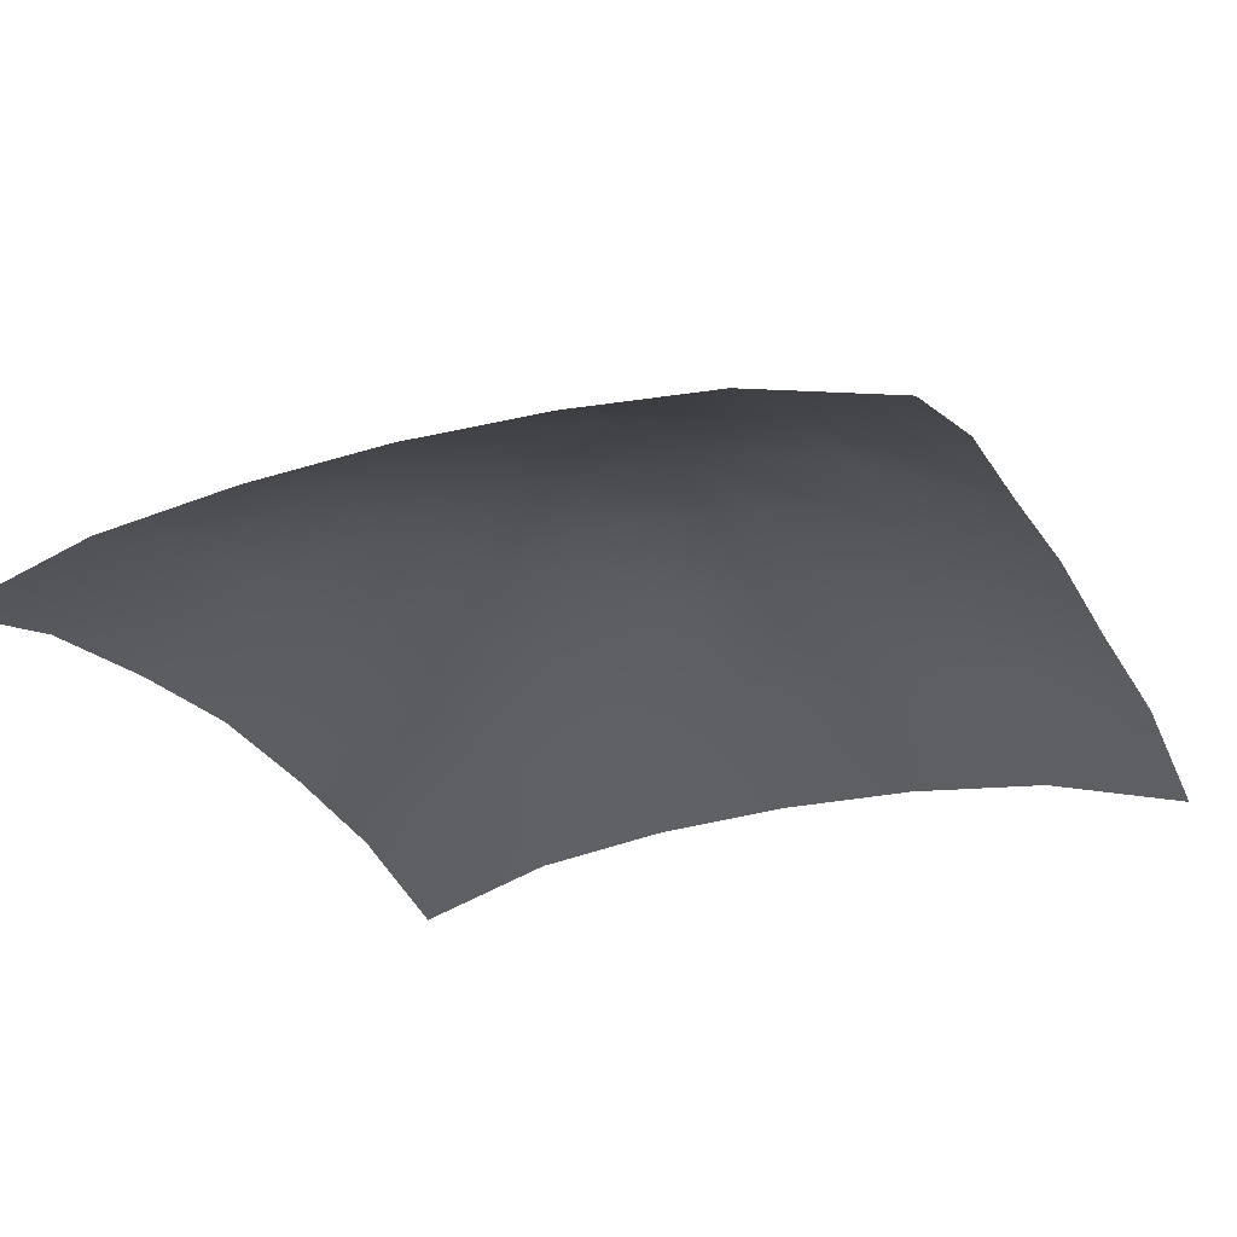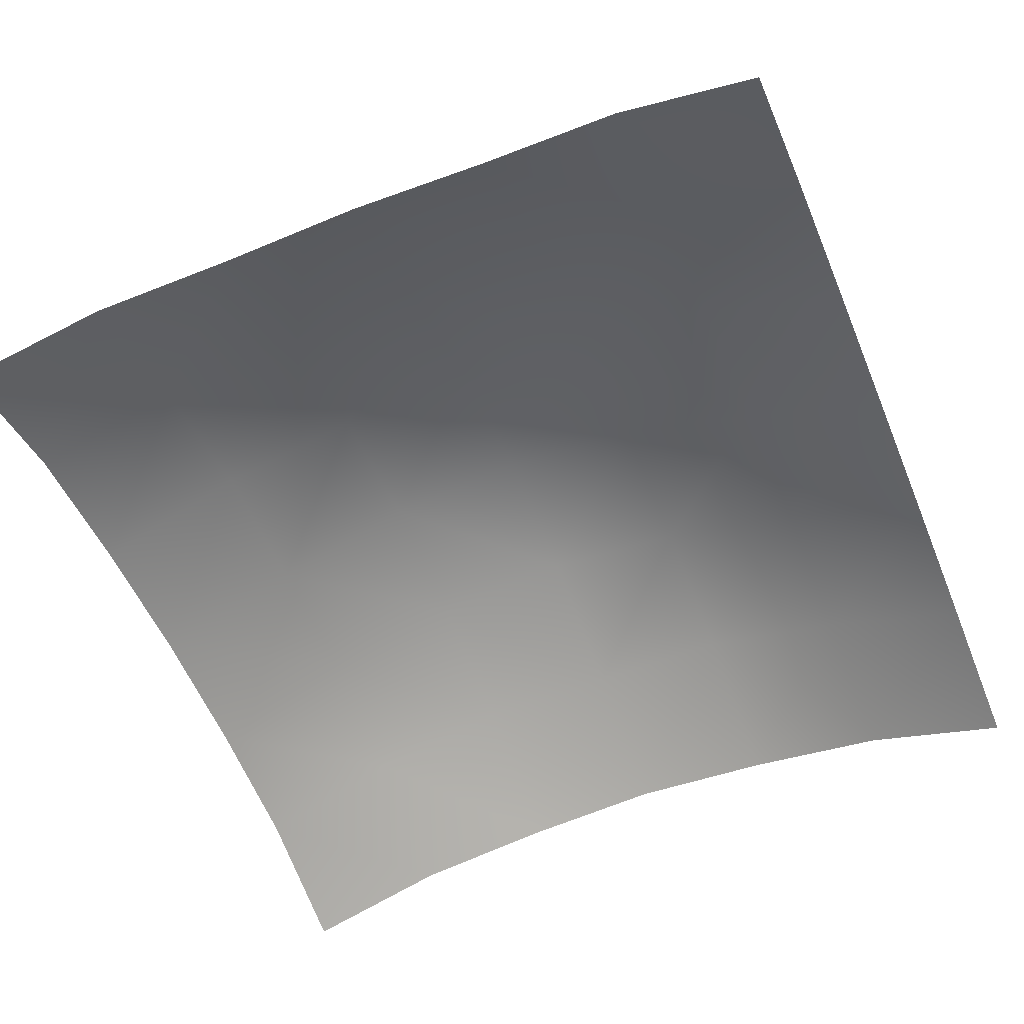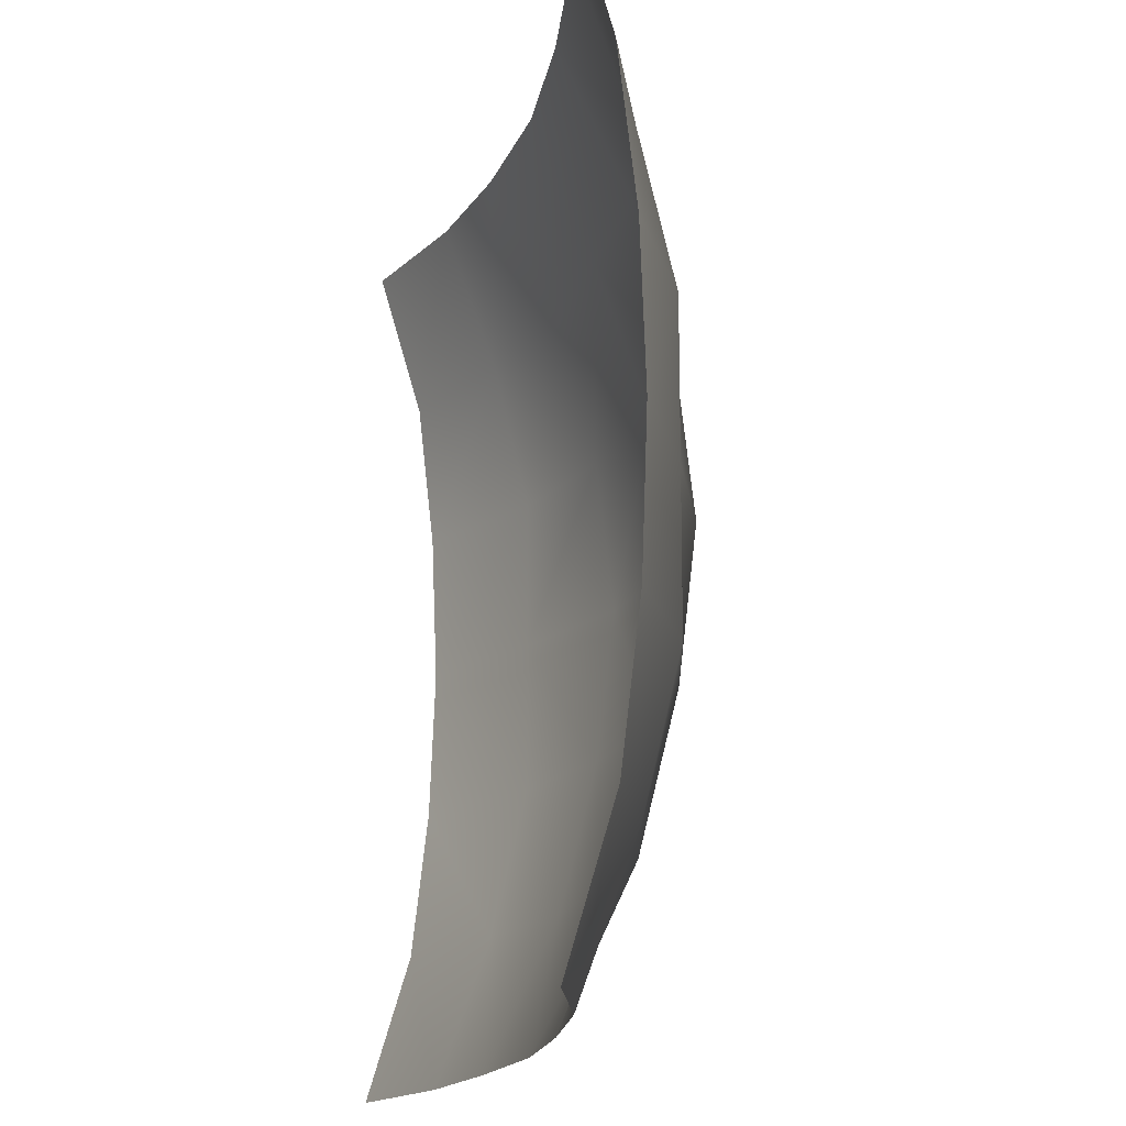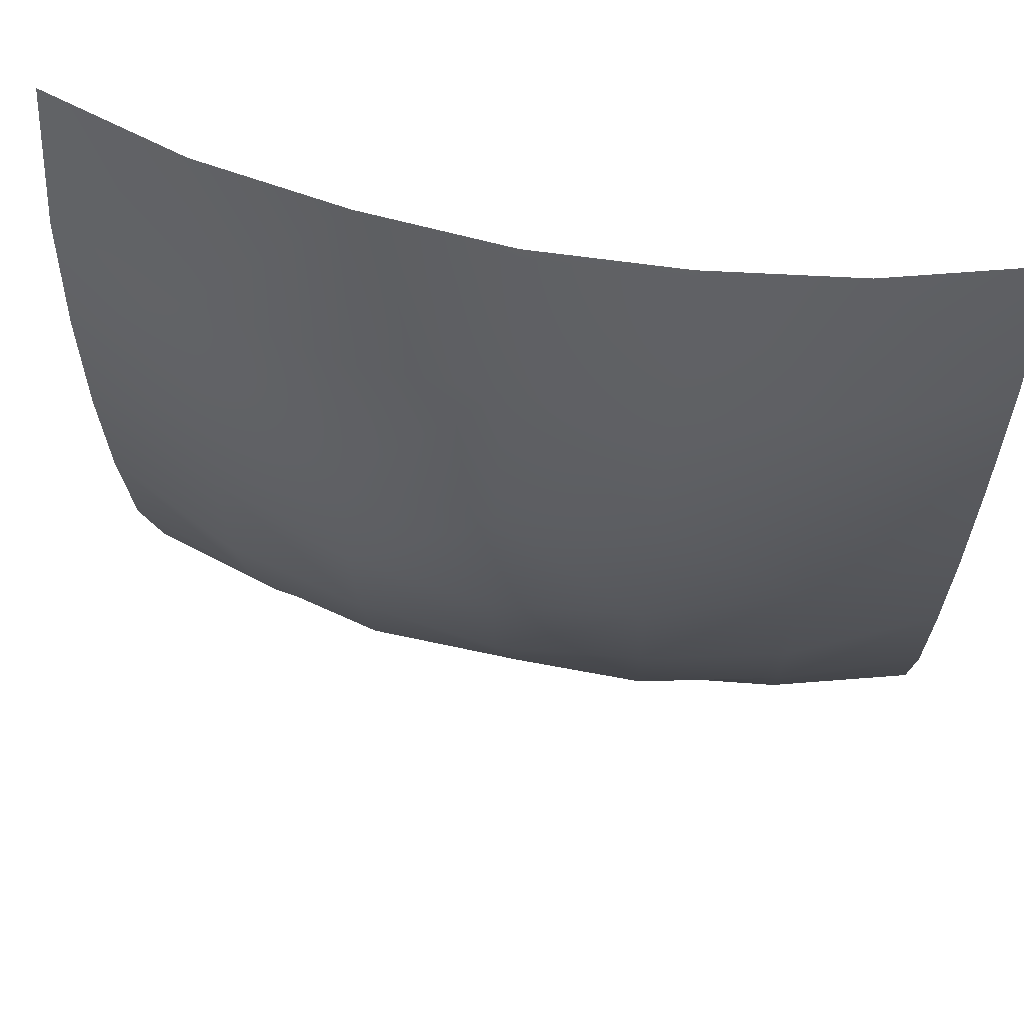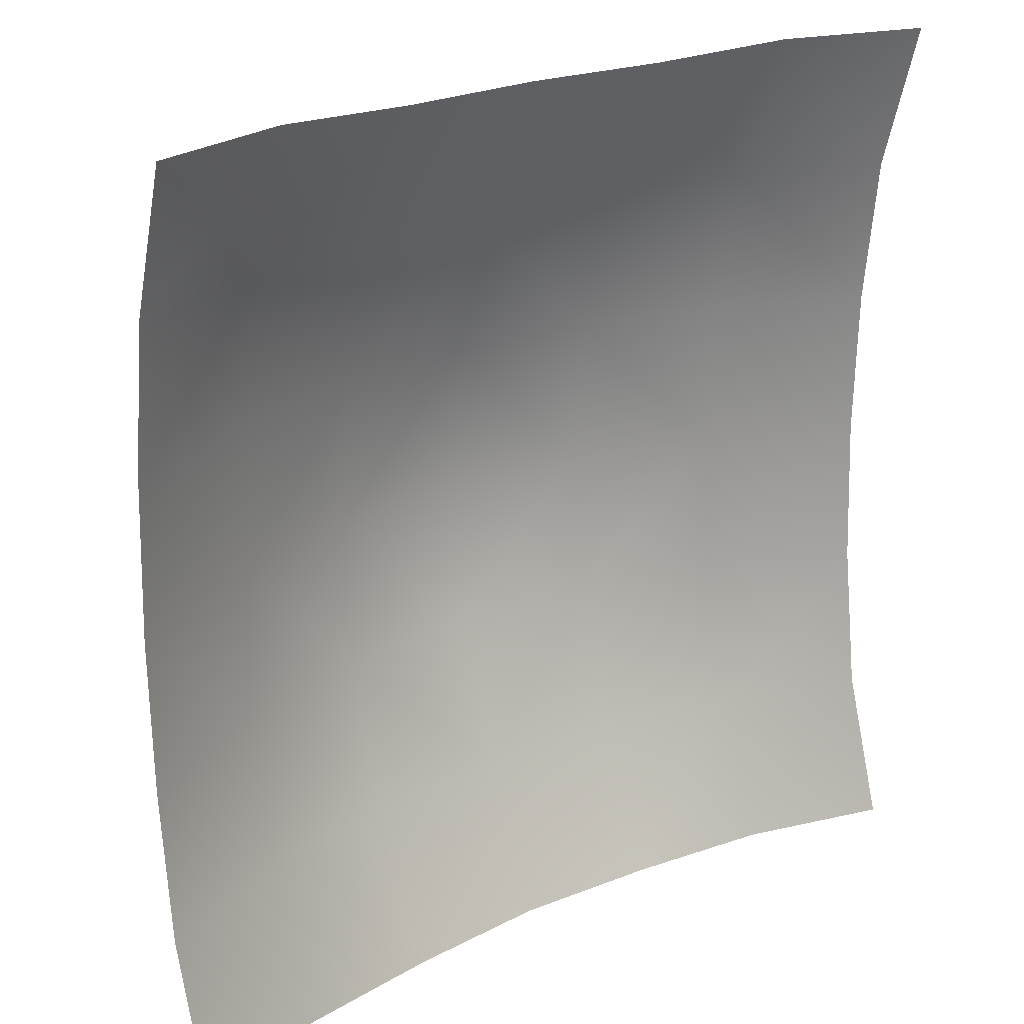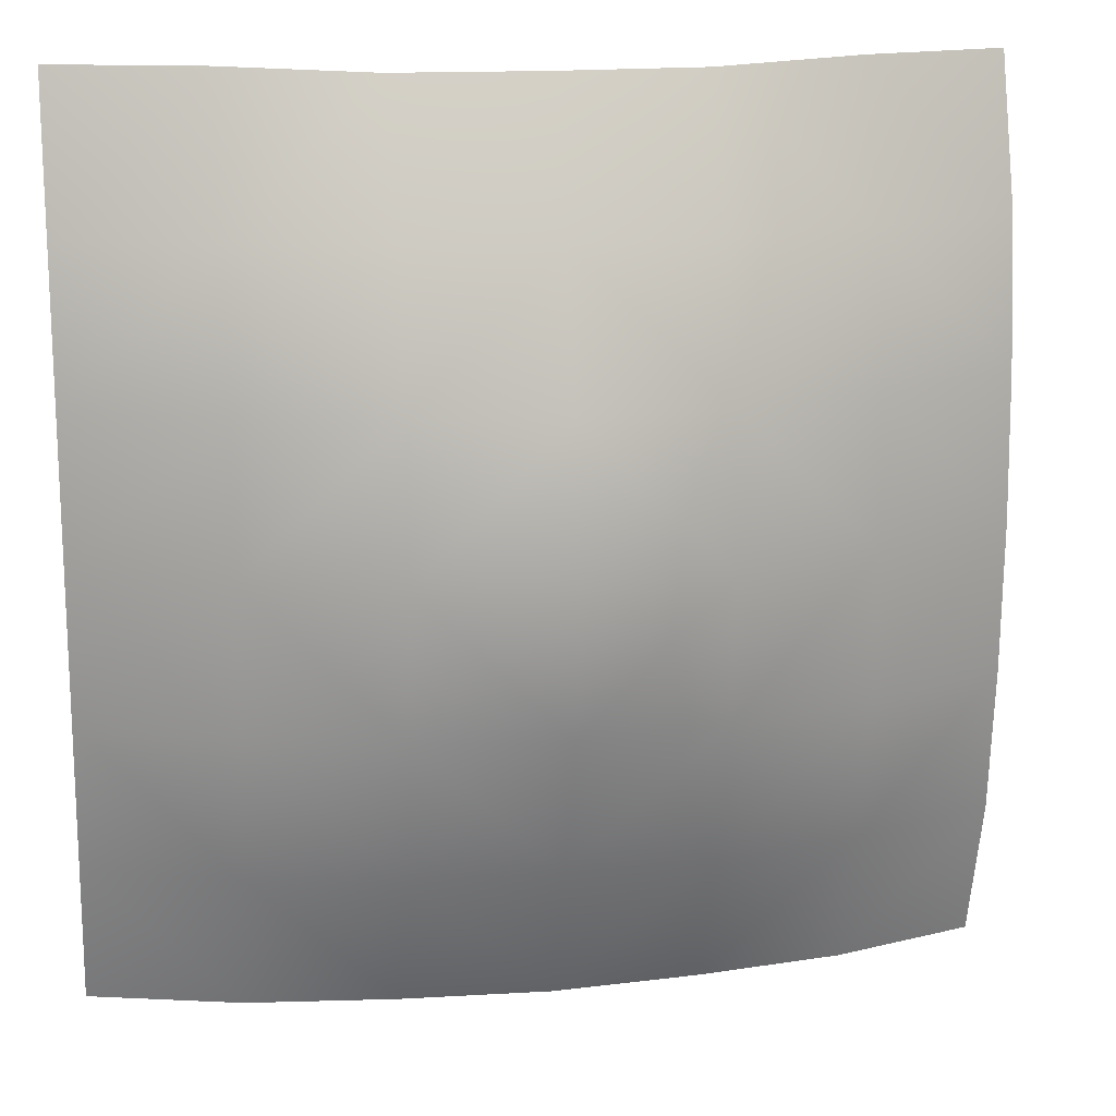
<metadata>
{"format":"obj","ext":"obj","renderer":"f3d","projection":"perspective","resolution":1024,"background":"white","views":[{"elev":-26.0,"azim":-65.6,"up":"+Y"},{"elev":-56.2,"azim":22.4,"up":"+Y"},{"elev":-16.5,"azim":77.2,"up":"+Z"},{"elev":63.6,"azim":-168.2,"up":"+Z"},{"elev":21.9,"azim":-38.7,"up":"+Z"},{"elev":15.7,"azim":169.2,"up":"+Z"}]}
</metadata>
<code>
o Canopy_Plane.006
v -1 -0.1583 1
v 1 -0.1583 1
v -1 -0.1583 -1
v 1 -0.1583 -1
v -1 -0.05997 -0.6667
v -1 -0.02278 -0.3333
v -1 -0.01008 0
v -1 -0.02278 0.3333
v -1 -0.05997 0.6667
v -0.6667 -0.05997 1
v -0.3333 -0.01898 0.9845
v 0 0.002601 0.9845
v 0.3333 -0.01898 0.9845
v 0.6667 -0.05997 1
v 1 -0.05997 0.6667
v 1 -0.0206 0.3333
v 1 -0.008795 -0
v 1 -0.0206 -0.3333
v 1 -0.05997 -0.6667
v 0.6667 -0.05997 -1
v 0.3333 -0.01658 -1
v -0 0.006277 -1
v -0.3333 -0.01658 -1
v -0.6667 -0.05997 -1
v -0.6667 0.06094 0.6667
v -0.6667 0.1401 0.3333
v -0.6667 0.1401 -0
v -0.6667 0.1401 -0.3333
v -0.6667 0.06094 -0.6667
v -0.3333 0.1401 0.6667
v -0.3333 0.2228 0.3333
v -0.3333 0.262 -0
v -0.3333 0.2228 -0.3333
v -0.3333 0.1401 -0.6667
v 0 0.1401 0.6667
v 0 0.262 0.3333
v -0 0.3032 -0
v -0 0.262 -0.3333
v -0 0.1401 -0.6667
v 0.3333 0.1401 0.6667
v 0.3333 0.2228 0.3333
v 0.3333 0.262 -0
v 0.3333 0.2228 -0.3333
v 0.3333 0.1401 -0.6667
v 0.6667 0.06094 0.6667
v 0.6667 0.1401 0.3333
v 0.6667 0.1401 -0
v 0.6667 0.1401 -0.3333
v 0.6667 0.06094 -0.6667
v -1 -0.1583 1
v 1 -0.1583 1
v -1 -0.1583 -1
v 1 -0.1583 -1
v -1 -0.05997 -0.6667
v -1 -0.02278 -0.3333
v -1 -0.01008 0
v -1 -0.02278 0.3333
v -1 -0.05997 0.6667
v -0.6667 -0.05997 1
v -0.3333 -0.01898 0.9845
v 0 0.002601 0.9845
v 0.3333 -0.01898 0.9845
v 0.6667 -0.05997 1
v 1 -0.05997 0.6667
v 1 -0.0206 0.3333
v 1 -0.008795 -0
v 1 -0.0206 -0.3333
v 1 -0.05997 -0.6667
v 0.6667 -0.05997 -1
v 0.3333 -0.01658 -1
v -0 0.006277 -1
v -0.3333 -0.01658 -1
v -0.6667 -0.05997 -1
v -0.6667 0.06094 0.6667
v -0.6667 0.1401 0.3333
v -0.6667 0.1401 -0
v -0.6667 0.1401 -0.3333
v -0.6667 0.06094 -0.6667
v -0.3333 0.1401 0.6667
v -0.3333 0.2228 0.3333
v -0.3333 0.262 -0
v -0.3333 0.2228 -0.3333
v -0.3333 0.1401 -0.6667
v 0 0.1401 0.6667
v 0 0.262 0.3333
v -0 0.3032 -0
v -0 0.262 -0.3333
v -0 0.1401 -0.6667
v 0.3333 0.1401 0.6667
v 0.3333 0.2228 0.3333
v 0.3333 0.262 -0
v 0.3333 0.2228 -0.3333
v 0.3333 0.1401 -0.6667
v 0.6667 0.06094 0.6667
v 0.6667 0.1401 0.3333
v 0.6667 0.1401 -0
v 0.6667 0.1401 -0.3333
v 0.6667 0.06094 -0.6667
f 20 19 49
f 5 24 29
f 29 23 34
f 34 22 39
f 22 44 39
f 21 49 44
f 9 10 1
f 8 25 9
f 7 26 8
f 7 28 27
f 6 29 28
f 25 11 10
f 26 30 25
f 27 31 26
f 27 33 32
f 28 34 33
f 30 12 11
f 31 35 30
f 32 36 31
f 32 38 37
f 33 39 38
f 12 40 13
f 35 41 40
f 36 42 41
f 38 42 37
f 39 43 38
f 13 45 14
f 40 46 45
f 41 47 46
f 43 47 42
f 44 48 43
f 14 15 2
f 45 16 15
f 46 17 16
f 48 17 47
f 49 18 48
f 68 69 98
f 54 73 52
f 78 72 73
f 83 71 72
f 93 71 88
f 98 70 93
f 59 58 50
f 74 57 58
f 75 56 57
f 56 77 55
f 55 78 54
f 60 74 59
f 79 75 74
f 80 76 75
f 76 82 77
f 77 83 78
f 61 79 60
f 84 80 79
f 85 81 80
f 81 87 82
f 82 88 83
f 61 89 84
f 84 90 85
f 85 91 86
f 91 87 86
f 92 88 87
f 62 94 89
f 89 95 90
f 90 96 91
f 96 92 91
f 97 93 92
f 63 64 94
f 94 65 95
f 95 66 96
f 66 97 96
f 67 98 97
f 20 4 19
f 5 3 24
f 29 24 23
f 34 23 22
f 22 21 44
f 21 20 49
f 9 25 10
f 8 26 25
f 7 27 26
f 7 6 28
f 6 5 29
f 25 30 11
f 26 31 30
f 27 32 31
f 27 28 33
f 28 29 34
f 30 35 12
f 31 36 35
f 32 37 36
f 32 33 38
f 33 34 39
f 12 35 40
f 35 36 41
f 36 37 42
f 38 43 42
f 39 44 43
f 13 40 45
f 40 41 46
f 41 42 47
f 43 48 47
f 44 49 48
f 14 45 15
f 45 46 16
f 46 47 17
f 48 18 17
f 49 19 18
f 68 53 69
f 54 78 73
f 78 83 72
f 83 88 71
f 93 70 71
f 98 69 70
f 59 74 58
f 74 75 57
f 75 76 56
f 56 76 77
f 55 77 78
f 60 79 74
f 79 80 75
f 80 81 76
f 76 81 82
f 77 82 83
f 61 84 79
f 84 85 80
f 85 86 81
f 81 86 87
f 82 87 88
f 61 62 89
f 84 89 90
f 85 90 91
f 91 92 87
f 92 93 88
f 62 63 94
f 89 94 95
f 90 95 96
f 96 97 92
f 97 98 93
f 63 51 64
f 94 64 65
f 95 65 66
f 66 67 97
f 67 68 98

</code>
